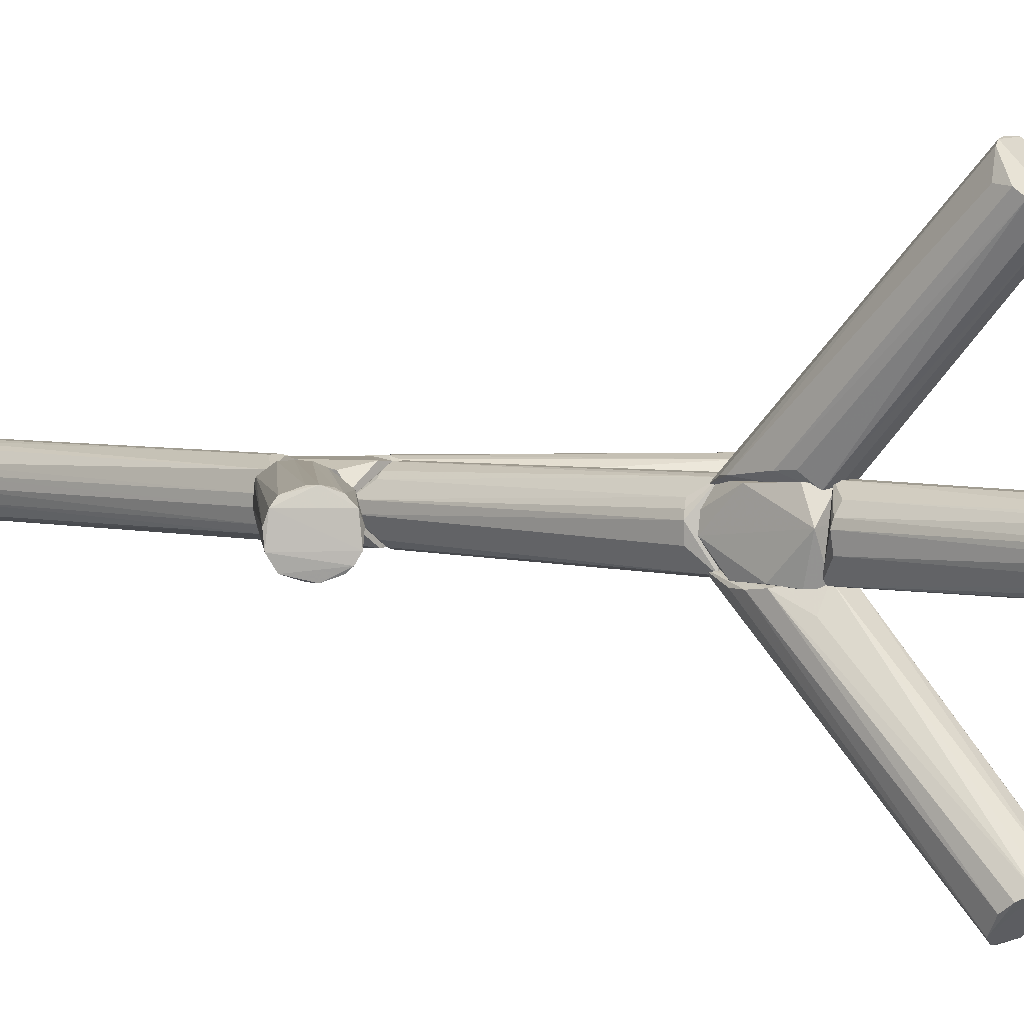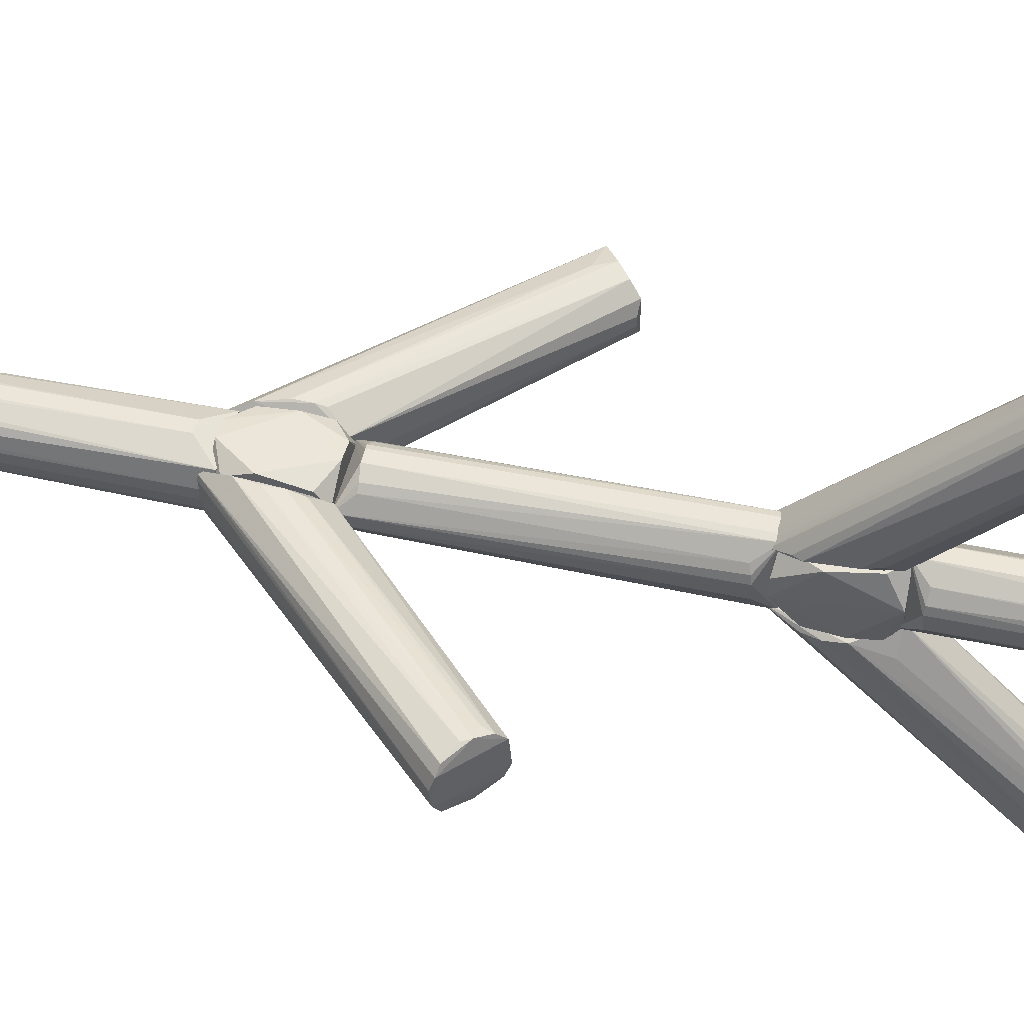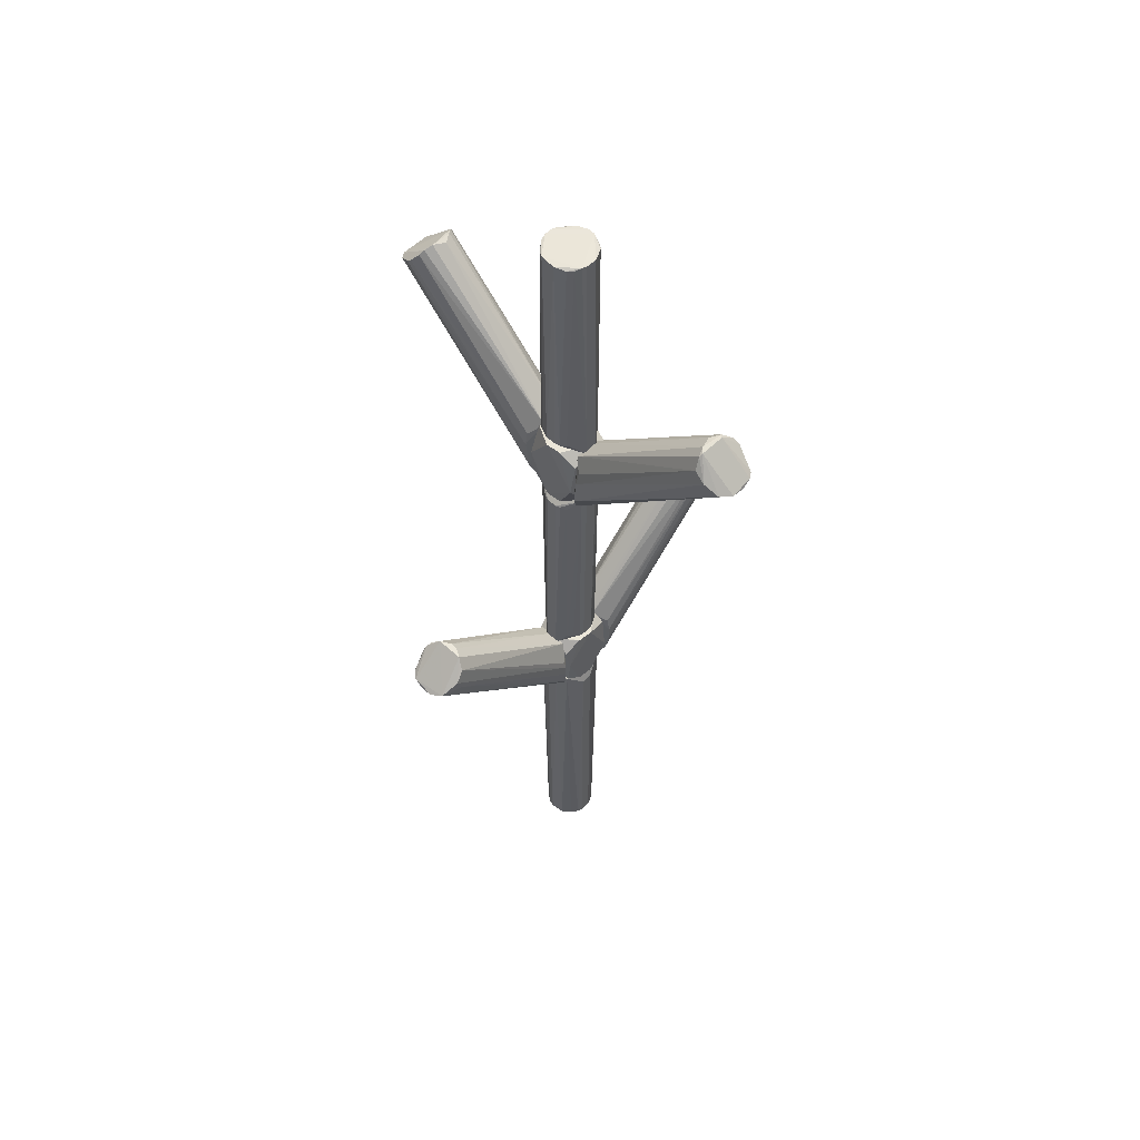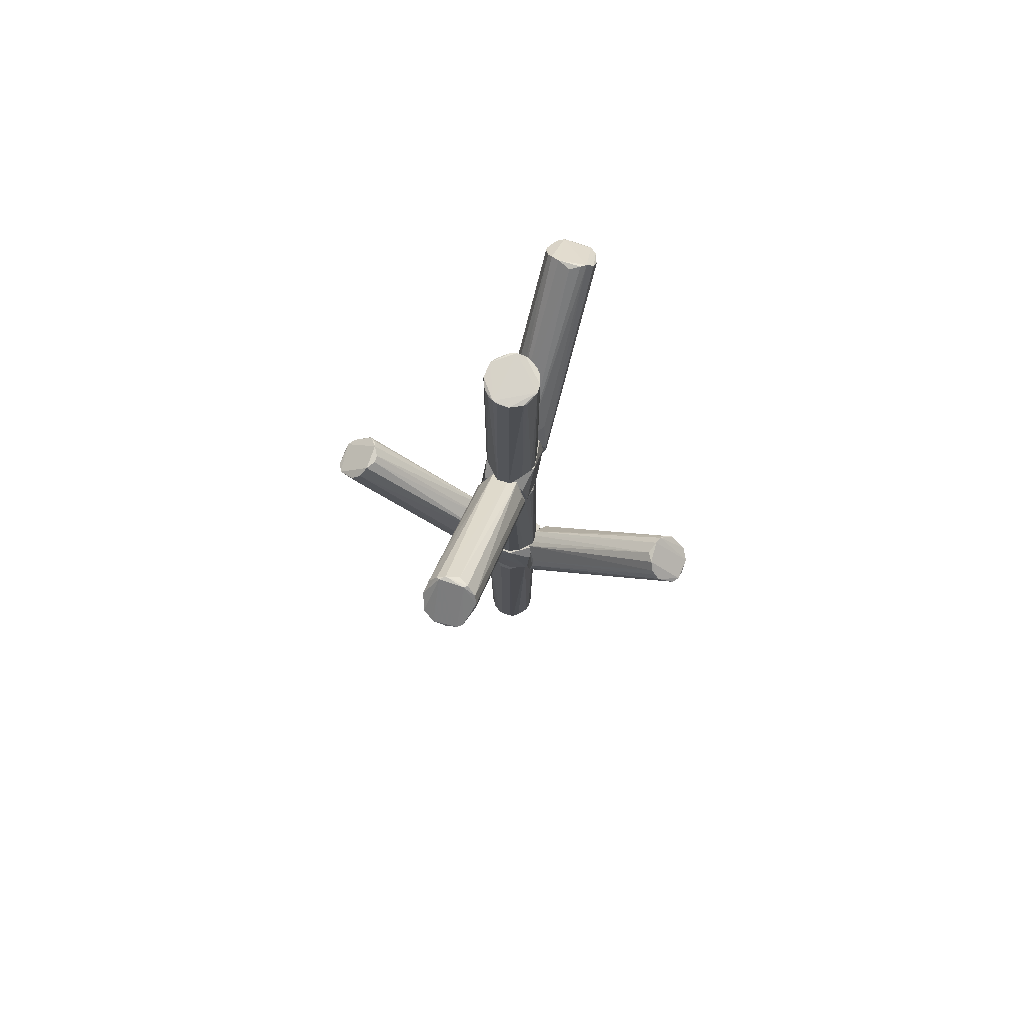
<metadata>
{"format":"obj","ext":"obj","renderer":"f3d","projection":"perspective","resolution":1024,"background":"white","views":[{"elev":4.3,"azim":-49.8,"up":"+Y"},{"elev":48.2,"azim":-76.7,"up":"+Y"},{"elev":55.3,"azim":134.4,"up":"+Z"},{"elev":75.6,"azim":-161.2,"up":"+Z"}]}
</metadata>
<code>
o hull_0
v 0.008676 0.01116 0.2188
v 0.01303 -0.005492 0.3416
v 0.01116 0.008676 0.3406
v 0.01116 0.008676 0.2188
v -0.009574 -0.01041 0.2186
v -0.005478 -0.01303 0.218
v -0.01537 0.0023 0.2114
v 0.01384 0.002916 0.3414
v 0.01304 0.005454 0.3417
v -0.01305 0.005441 0.3415
v 0.01383 -0.002958 0.3414
v 0.005441 -0.01305 0.2179
v -0.006166 0.01463 0.3492
v -0.002134 -0.01398 0.2176
v 0.008654 -0.01118 0.219
v -0.01537 -0.002345 0.2114
v -0.002958 0.01383 0.218
v 0.002093 -0.01398 0.2175
v -0.01303 -0.005478 0.3414
v 0.01538 -0.003288 0.2111
v -0.01118 0.008656 0.219
v -0.01118 0.008656 0.3405
v -0.008705 0.01114 0.2189
v 0.005457 0.01304 0.2178
v -0.002351 -0.01541 0.3482
v -0.003298 0.01543 0.3485
v -0.008167 -0.01392 0.3501
v 0.006123 -0.01468 0.3492
v 0.01538 0.003243 0.2111
v 0.006118 0.01462 0.3491
v 0.002918 0.01383 0.218
v 0.003256 0.01543 0.3485
v -0.01398 0.00209 0.3419
f 2 20 11
f 9 8 29
f 17 29 7
f 8 9 30
f 28 8 30
f 28 30 27
f 30 13 27
f 29 8 20
f 7 29 20
f 28 20 2
f 5 27 16
f 27 19 16
f 20 14 16
f 7 20 16
f 27 14 25
f 28 27 25
f 19 27 33
f 27 13 33
f 13 10 33
f 10 7 33
f 16 19 33
f 7 16 33
f 13 30 32
f 29 24 1
f 24 30 1
f 20 28 15
f 28 12 15
f 12 20 15
f 13 17 23
f 17 7 23
f 21 13 23
f 7 21 23
f 14 20 18
f 12 28 18
f 20 12 18
f 28 25 18
f 25 14 18
f 10 13 22
f 7 10 22
f 13 21 22
f 21 7 22
f 17 13 26
f 13 32 26
f 14 27 6
f 27 5 6
f 5 16 6
f 16 14 6
f 29 17 31
f 24 29 31
f 30 24 31
f 32 30 31
f 17 26 31
f 26 32 31
f 9 29 3
f 30 9 3
f 29 1 4
f 1 30 4
f 3 29 4
f 30 3 4
f 8 28 11
f 20 8 11
f 28 2 11
o hull_1
v 0.01451 0.001298 0.1709
v 0.01391 0.01224 0.1802
v 0.01388 -0.01396 0.1869
v -0.007178 -0.01218 0.1719
v -0.01482 -0.01395 0.1878
v -0.002987 0.01382 0.2121
v -0.002987 0.01382 0.1719
v -0.00216 -0.01397 0.2123
v -0.01492 0.009751 0.1767
v 0.01413 0.000402 0.2126
v -0.01576 0.01122 0.2064
v -0.01576 0.004922 0.2118
v -0.01576 -0.004967 0.2118
v -0.01576 -0.01126 0.2064
v 0.005431 0.01305 0.1718
v 0.005431 0.01305 0.2123
v 0.01383 0.002922 0.2122
v 0.01374 0.01378 0.1945
v -0.015 0.002109 0.1715
v 0.01481 0.01122 0.2055
v 0.01406 -0.007289 0.1732
v -0.01497 -0.004712 0.1724
v 0.005414 -0.01306 0.2122
v 0.002063 -0.01399 0.1717
v -0.01486 0.01394 0.1878
v 0.01482 -0.01126 0.2055
f 47 41 46
f 58 51 40
f 41 43 39
f 45 41 39
f 51 58 39
f 36 41 57
f 41 38 57
f 55 38 47
f 38 41 47
f 50 43 53
f 43 59 53
f 59 34 53
f 53 34 35
f 51 53 35
f 40 34 52
f 34 57 52
f 55 47 52
f 52 47 44
f 39 58 44
f 45 39 44
f 47 45 44
f 57 34 54
f 36 57 54
f 59 36 54
f 34 59 54
f 38 55 37
f 57 38 37
f 55 52 37
f 52 57 37
f 34 40 48
f 40 51 48
f 35 34 48
f 51 35 48
f 43 41 56
f 41 36 56
f 59 43 56
f 36 59 56
f 43 50 49
f 39 43 49
f 51 39 49
f 50 53 49
f 53 51 49
f 58 40 42
f 40 52 42
f 52 44 42
f 44 58 42
f 41 45 46
f 45 47 46
o hull_2
v 0.008676 0.01116 0.5238
v -0.006246 -0.01486 0.3853
v -0.005478 -0.01303 0.5246
v -0.01118 0.008655 0.5236
v 0.002914 0.01384 0.5246
v 0.003234 0.01535 0.3874
v 0.01384 0.002916 0.5246
v 0.01384 0.002916 0.3945
v 0.006196 -0.01486 0.3854
v 0.01114 -0.008702 0.5237
v 0.01114 -0.008702 0.3955
v -0.01305 0.005441 0.3944
v 0.01383 -0.002958 0.3945
v -0.01219 -0.007157 0.5246
v -0.002958 0.01383 0.5246
v -0.01303 -0.005479 0.3945
v 0.005439 -0.01305 0.5247
v -0.01398 -0.002134 0.5251
v 0.01303 -0.005494 0.5248
v -0.009575 -0.01041 0.5239
v -0.009598 0.01039 0.395
v -0.009598 0.01039 0.5241
v -0.002133 -0.01398 0.5251
v 0.005455 0.01304 0.5249
v -0.01398 0.002091 0.394
v -0.01398 0.002091 0.5251
v 0.01304 0.005457 0.3942
v 0.01116 0.008674 0.3953
v 0.01116 0.008674 0.5238
v -0.00234 -0.01534 0.3876
v 0.002094 -0.01398 0.5251
v -0.003282 0.01535 0.3873
f 83 65 64
f 61 89 82
f 89 61 68
f 61 65 68
f 65 61 91
f 78 72 66
f 86 88 66
f 78 66 83
f 66 88 83
f 91 71 80
f 71 63 80
f 91 61 84
f 71 91 84
f 61 75 84
f 75 77 84
f 77 82 85
f 63 71 85
f 83 74 85
f 71 84 85
f 84 77 85
f 86 65 87
f 88 86 87
f 78 76 69
f 76 68 69
f 72 78 70
f 68 72 70
f 78 69 70
f 69 68 70
f 82 77 73
f 75 61 73
f 77 75 73
f 61 79 73
f 74 91 81
f 91 80 81
f 80 63 81
f 63 85 81
f 85 74 81
f 82 89 90
f 89 68 90
f 76 78 90
f 68 76 90
f 78 83 90
f 85 82 90
f 83 85 90
f 65 83 60
f 83 88 60
f 87 65 60
f 88 87 60
f 61 82 62
f 79 61 62
f 82 73 62
f 73 79 62
f 68 65 67
f 72 68 67
f 65 86 67
f 66 72 67
f 86 66 67
f 65 91 64
f 91 74 64
f 74 83 64
o hull_3
v 0.00672 -0.01576 0.3872
v -0.01395 0.01388 0.3632
v -0.01306 0.005415 0.3472
v 0.01382 -0.002987 0.3473
v 0.01382 -0.002987 0.3884
v -0.01397 -0.00216 0.3471
v -0.002155 -0.01499 0.3478
v 0.01305 0.005431 0.3472
v 0.01305 0.005431 0.3885
v 0.002955 0.01399 0.347
v -0.01399 0.002063 0.3886
v -0.01223 -0.01479 0.3573
v 0.01308 -0.01485 0.3598
v 0.002111 -0.01499 0.3478
v 0.0138 -0.01471 0.3716
v 0.01122 0.01482 0.3818
v 0.01395 0.01392 0.3632
v -0.01379 -0.01466 0.3716
v -0.004967 -0.01576 0.3881
v -0.006398 0.01398 0.3487
v -0.01126 -0.01576 0.3827
v -0.01126 0.01482 0.3818
v -0.002962 0.01383 0.3884
f 93 113 111
f 104 105 95
f 110 96 102
f 114 113 102
f 108 101 107
f 101 113 107
f 113 114 107
f 102 113 93
f 96 110 92
f 105 104 92
f 105 98 97
f 94 101 97
f 95 105 97
f 101 95 97
f 109 102 97
f 93 94 97
f 102 93 97
f 97 98 103
f 109 97 103
f 108 96 106
f 95 108 106
f 104 95 106
f 96 92 106
f 92 104 106
f 98 105 112
f 102 109 112
f 110 102 112
f 105 92 112
f 92 110 112
f 103 98 112
f 109 103 112
f 101 108 99
f 95 101 99
f 108 95 99
f 96 108 100
f 114 102 100
f 102 96 100
f 107 114 100
f 108 107 100
f 101 94 111
f 113 101 111
f 94 93 111
o hull_4
v -0.08891 0.002095 0.285
v -0.1013 0.01384 0.2735
v -0.09433 0.01156 0.2821
v -0.09216 0.007376 0.2855
v -0.01395 0.002305 0.213
v -0.01666 0.01302 0.1812
v -0.01666 -0.01306 0.1812
v -0.1084 0.01122 0.2693
v -0.1084 -0.01126 0.2693
v -0.09932 -0.01412 0.2768
v -0.09943 0.01412 0.2769
v -0.01311 0.005294 0.1679
v -0.03195 -0.01486 0.2037
v -0.09378 0.01303 0.2778
v -0.01892 -0.01304 0.2029
v -0.09427 -0.01158 0.282
v -0.1111 0.007621 0.2684
v -0.01891 0.01385 0.1911
v -0.09129 -0.004808 0.2864
v -0.01206 0.007374 0.1676
v -0.1011 -0.01384 0.2733
v -0.01316 0.00519 0.2118
v -0.01894 0.01215 0.2054
v -0.01314 -0.005236 0.2118
v -0.01393 -0.002395 0.1679
v -0.09297 -0.009142 0.2845
v -0.01869 0.01391 0.1985
v -0.01204 -0.007423 0.1676
v -0.112 0.00222 0.2666
v -0.112 -0.004967 0.2675
v -0.01394 -0.00235 0.213
f 116 125 132
f 145 119 115
f 123 144 142
f 120 141 136
f 115 119 136
f 129 130 124
f 127 129 124
f 119 145 138
f 130 129 138
f 136 119 138
f 142 136 138
f 145 115 133
f 138 145 133
f 127 123 121
f 123 142 121
f 129 127 121
f 138 129 121
f 142 138 121
f 122 120 134
f 120 136 134
f 136 142 134
f 126 143 134
f 142 144 139
f 144 143 139
f 143 126 139
f 126 134 139
f 134 142 139
f 117 125 118
f 136 117 118
f 115 136 118
f 133 115 118
f 136 141 137
f 117 136 137
f 125 122 131
f 143 144 131
f 144 133 131
f 122 134 131
f 134 143 131
f 118 125 131
f 133 118 131
f 120 122 116
f 122 125 116
f 144 123 140
f 124 130 140
f 123 124 140
f 130 138 140
f 133 144 140
f 138 133 140
f 123 127 135
f 124 123 135
f 127 124 135
f 125 117 128
f 141 125 128
f 117 137 128
f 137 141 128
f 141 120 132
f 125 141 132
f 120 116 132
o hull_5
v 0.01156 -0.09433 0.4584
v 0.01122 -0.1084 0.4456
v 0.007378 -0.01206 0.3439
v -0.005235 -0.01314 0.388
v -0.007411 -0.09213 0.4617
v -0.01136 -0.02314 0.3876
v 0.002353 -0.01394 0.3442
v -0.01126 -0.1084 0.4456
v 0.009109 -0.093 0.4608
v -0.007431 -0.01203 0.3438
v 0.01405 -0.101 0.4512
v -0.00227 -0.112 0.4429
v -0.01017 -0.0943 0.4607
v -0.01486 -0.01667 0.3647
v -0.01486 -0.01577 0.3728
v 0.00519 -0.01316 0.388
v 0.01302 -0.01667 0.3575
v -0.01338 -0.09706 0.4561
v -0.0024 -0.01393 0.3442
v -0.01405 -0.1008 0.4511
v 0.01215 -0.01895 0.3817
v 0.014 -0.09828 0.4536
v 0.002224 -0.112 0.4429
v 0.01391 -0.0187 0.3748
v -0.01306 -0.01667 0.3575
v -0.007665 -0.1111 0.4447
v 0.004769 -0.09132 0.4627
v -0.002143 -0.08889 0.4612
v 0.007621 -0.1111 0.4447
f 160 158 151
f 168 157 164
f 162 147 148
f 164 157 155
f 148 155 161
f 162 148 161
f 155 149 161
f 155 159 160
f 149 155 160
f 167 166 146
f 166 161 146
f 153 163 165
f 159 153 165
f 163 160 165
f 160 159 165
f 166 167 169
f 161 166 169
f 162 161 169
f 163 153 158
f 150 149 158
f 172 150 158
f 160 163 158
f 172 161 173
f 161 149 173
f 149 150 173
f 150 172 173
f 153 159 170
f 159 155 170
f 155 153 170
f 147 162 156
f 169 167 156
f 162 169 156
f 157 168 174
f 168 148 174
f 148 147 174
f 172 158 174
f 147 156 174
f 155 157 171
f 153 155 171
f 158 153 171
f 157 174 171
f 174 158 171
f 168 164 152
f 148 168 152
f 164 155 152
f 155 148 152
f 161 172 154
f 167 146 154
f 146 161 154
f 156 167 154
f 172 174 154
f 174 156 154
f 149 160 151
f 158 149 151
o hull_6
v 0.0888 -0.002136 0.2848
v 0.01812 -0.01385 0.1904
v 0.09417 -0.01157 0.2819
v 0.01797 0.01385 0.1902
v 0.01204 -0.007423 0.1676
v 0.08881 0.002092 0.2849
v 0.1003 0.01413 0.2761
v 0.09205 -0.007406 0.2854
v 0.01779 0.01391 0.1977
v 0.1119 -0.002265 0.2666
v 0.1119 0.004922 0.2675
v 0.01662 -0.01306 0.1812
v 0.01792 -0.01391 0.1978
v 0.09698 -0.01338 0.2797
v 0.09811 -0.014 0.2772
v 0.009463 -0.01051 0.2059
v 0.01206 0.007375 0.1676
v 0.09666 0.01371 0.268
v 0.111 -0.007665 0.2684
v 0.09495 0.01235 0.281
v 0.01572 0.01212 0.1785
v 0.01224 0.007075 0.2099
v 0.1092 0.01122 0.2702
v 0.01793 0.01302 0.202
v 0.09209 0.00737 0.2854
v 0.01395 0.002304 0.1682
v 0.01395 -0.002305 0.2124
v 0.1083 -0.01126 0.2693
v 0.1011 -0.01385 0.2733
f 193 182 188
f 191 190 196
f 190 191 179
f 196 194 198
f 191 196 195
f 197 191 195
f 190 179 186
f 179 202 186
f 191 197 185
f 196 180 199
f 197 181 199
f 182 197 199
f 180 182 199
f 181 194 199
f 194 196 199
f 179 191 200
f 184 179 200
f 191 185 200
f 185 184 200
f 176 189 187
f 190 186 187
f 186 176 187
f 180 196 201
f 196 190 201
f 182 190 177
f 202 189 203
f 189 176 203
f 186 202 203
f 176 186 203
f 182 180 175
f 190 182 175
f 180 201 175
f 201 190 175
f 202 179 193
f 197 182 193
f 179 184 193
f 185 197 193
f 184 185 193
f 178 181 192
f 181 197 192
f 195 178 192
f 197 195 192
f 181 178 183
f 194 181 183
f 196 198 183
f 198 194 183
f 178 195 183
f 195 196 183
f 189 202 188
f 190 187 188
f 187 189 188
f 177 190 188
f 182 177 188
f 202 193 188
o hull_7
v -0.01216 0.01817 0.3809
v 0.01122 0.1083 0.4456
v 0.004923 0.1119 0.4438
v -0.00214 0.08879 0.4611
v -0.01371 0.09904 0.4466
v 0.01302 0.09452 0.4548
v 0.009096 0.0929 0.4608
v -0.01126 0.01573 0.353
v 0.01391 0.01779 0.3739
v -0.007129 0.01221 0.3454
v -0.007129 0.01221 0.3862
v -0.014 0.09811 0.4535
v -0.002311 0.01395 0.3456
v -0.00227 0.1119 0.4429
v 0.00476 0.09121 0.4626
v 0.01302 0.01573 0.3566
v 0.00753 0.09359 0.462
v 0.007379 0.01206 0.3439
v 0.01405 0.1009 0.4512
v -0.002354 0.01394 0.3893
v -0.005134 0.01318 0.3456
v -0.005797 0.09359 0.462
v -0.01237 0.09489 0.4571
v -0.007402 0.09203 0.4616
v -0.01391 0.01792 0.374
v 0.00708 0.01224 0.3862
v 0.01214 0.01808 0.3809
v -0.01306 0.01573 0.3566
v -0.007665 0.111 0.4447
v -0.01036 0.1092 0.4456
f 218 220 225
f 219 229 221
f 219 222 212
f 229 219 212
f 229 223 214
f 213 221 214
f 221 229 214
f 223 207 214
f 228 208 231
f 213 214 231
f 214 228 231
f 222 219 205
f 221 206 205
f 219 221 205
f 224 213 217
f 213 232 217
f 232 206 217
f 206 221 217
f 222 210 209
f 210 229 209
f 212 222 209
f 226 214 227
f 214 207 227
f 231 208 233
f 223 229 218
f 229 210 218
f 207 223 218
f 227 207 218
f 228 226 215
f 208 228 215
f 233 208 215
f 210 222 220
f 206 232 220
f 222 205 220
f 205 206 220
f 218 210 220
f 229 212 230
f 209 229 230
f 212 209 230
f 226 228 204
f 228 214 204
f 214 226 204
f 213 224 216
f 221 213 216
f 224 217 216
f 217 221 216
f 232 213 211
f 213 231 211
f 233 232 211
f 231 233 211
f 226 227 225
f 232 233 225
f 227 218 225
f 215 226 225
f 233 215 225
f 220 232 225
o hull_8
v -0.008704 0.01114 0.006443
v 0.002916 0.01384 0.00522
v 0.002916 0.01384 0.1648
v 0.01303 -0.005492 0.005012
v 0.01274 -0.009944 0.1748
v 0.01506 0.003176 0.1718
v -0.01507 0.002254 0.1716
v -0.007157 -0.01219 0.005253
v 0.01114 -0.008702 0.006434
v -0.01305 0.005441 0.005149
v -0.01348 -0.007909 0.1732
v 0.01506 -0.003221 0.1719
v 0.005441 -0.01305 0.005149
v 0.00209 -0.01398 0.004624
v 0.00209 -0.01398 0.1654
v -0.002134 -0.01398 0.1653
v -0.002134 -0.01398 0.004664
v -0.01278 0.0099 0.1748
v -0.01507 -0.002299 0.1716
v 0.01273 0.009893 0.1747
v -0.002958 0.01383 0.1647
v -0.002958 0.01383 0.005275
v -0.01398 -0.002134 0.004664
v 0.005457 0.01304 0.004918
v -0.005492 0.01303 0.005012
v -0.01219 -0.007155 0.005245
v -0.01195 -0.01099 0.1756
v 0.009574 0.01041 0.005728
v -0.01398 0.00209 0.004624
v 0.01304 0.005457 0.004918
v 0.01397 -0.00214 0.004414
f 250 262 247
f 251 260 253
f 260 238 253
f 238 239 253
f 238 260 248
f 246 238 248
f 239 264 263
f 264 257 263
f 253 239 263
f 260 251 252
f 251 234 243
f 260 241 250
f 251 253 236
f 253 257 236
f 254 251 236
f 255 254 236
f 238 246 242
f 241 260 259
f 256 250 259
f 250 241 259
f 239 238 245
f 264 239 245
f 252 251 240
f 251 243 240
f 248 260 249
f 260 250 249
f 250 248 249
f 257 253 261
f 263 257 261
f 253 263 261
f 252 256 244
f 260 252 244
f 259 260 244
f 256 259 244
f 242 246 237
f 238 242 237
f 245 238 237
f 264 245 237
f 257 264 262
f 256 252 262
f 250 256 262
f 252 240 262
f 240 243 262
f 234 251 258
f 251 254 258
f 243 234 258
f 254 255 258
f 257 262 258
f 262 243 258
f 236 257 235
f 255 236 235
f 257 258 235
f 258 255 235
f 246 248 247
f 248 250 247
f 237 246 247
f 264 237 247
f 262 264 247

</code>
